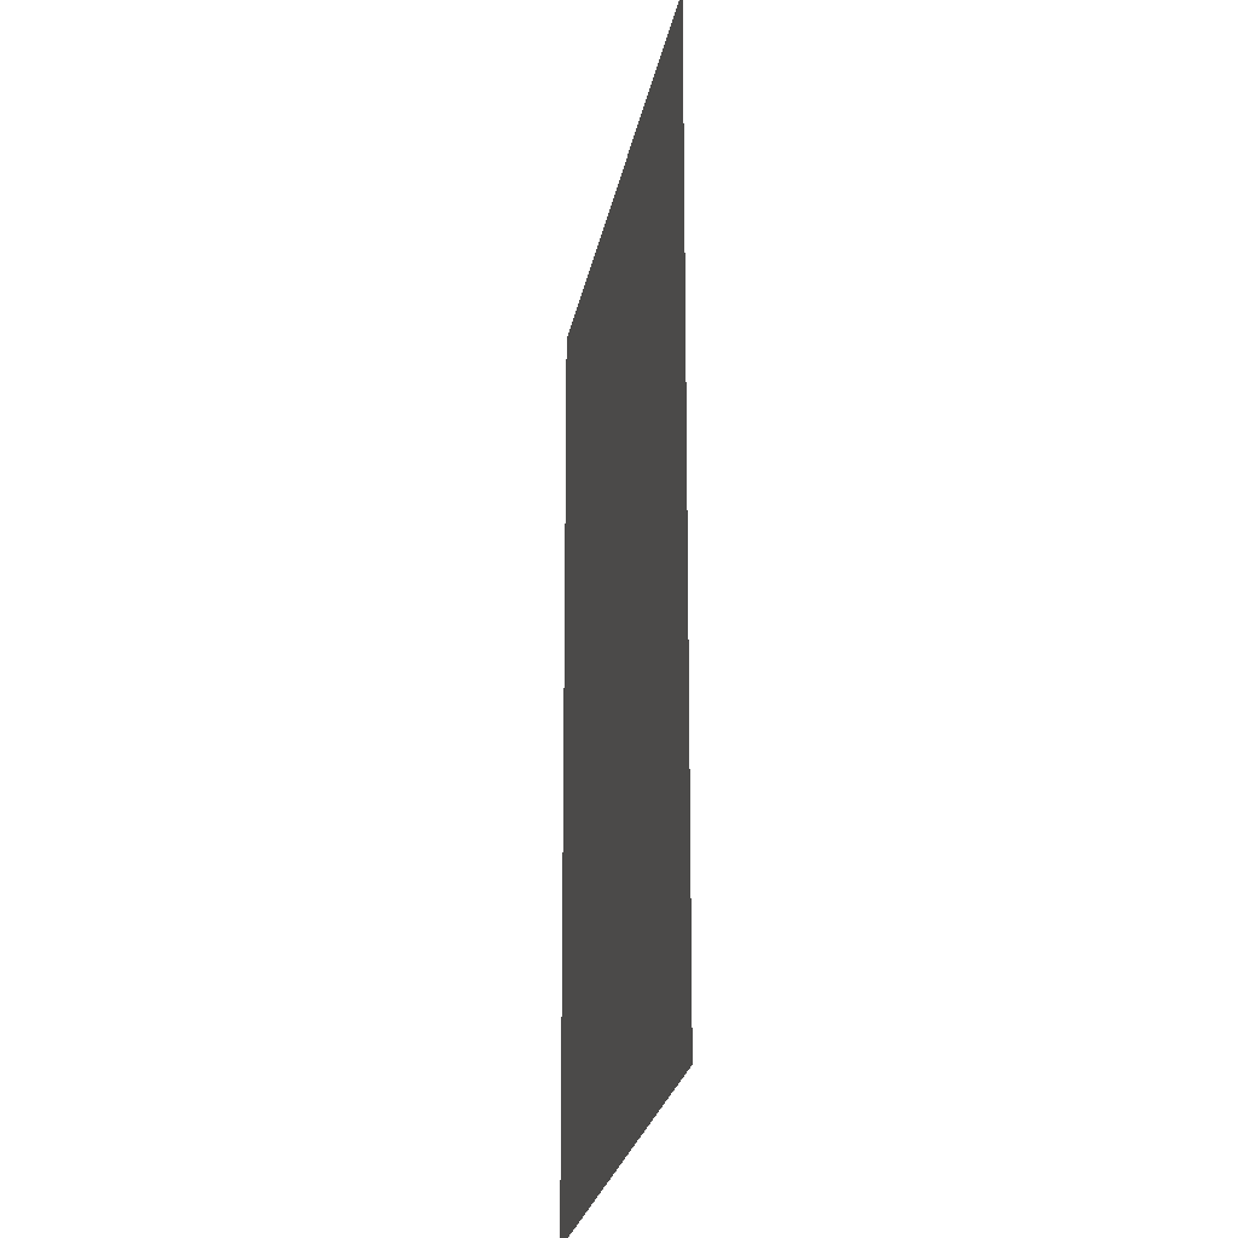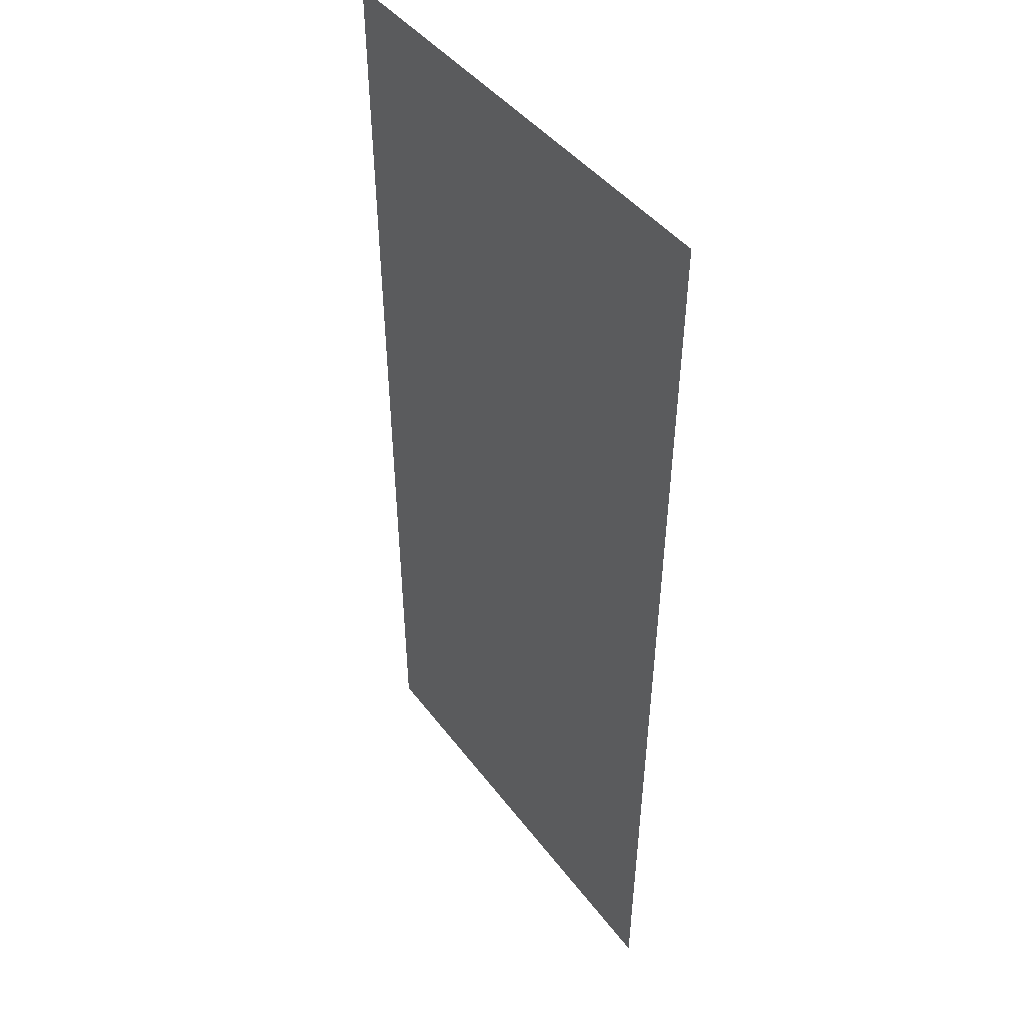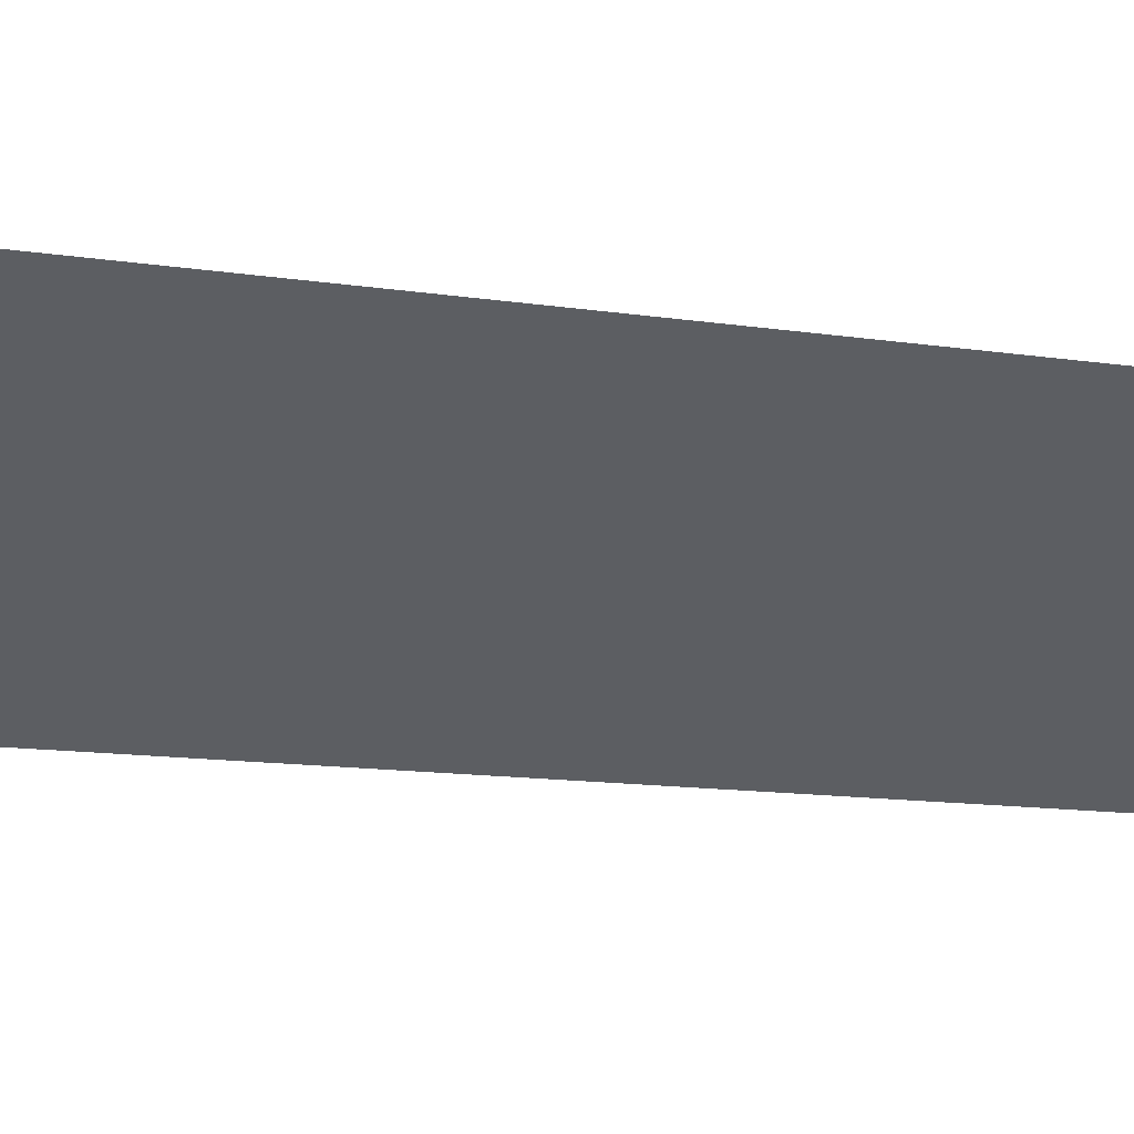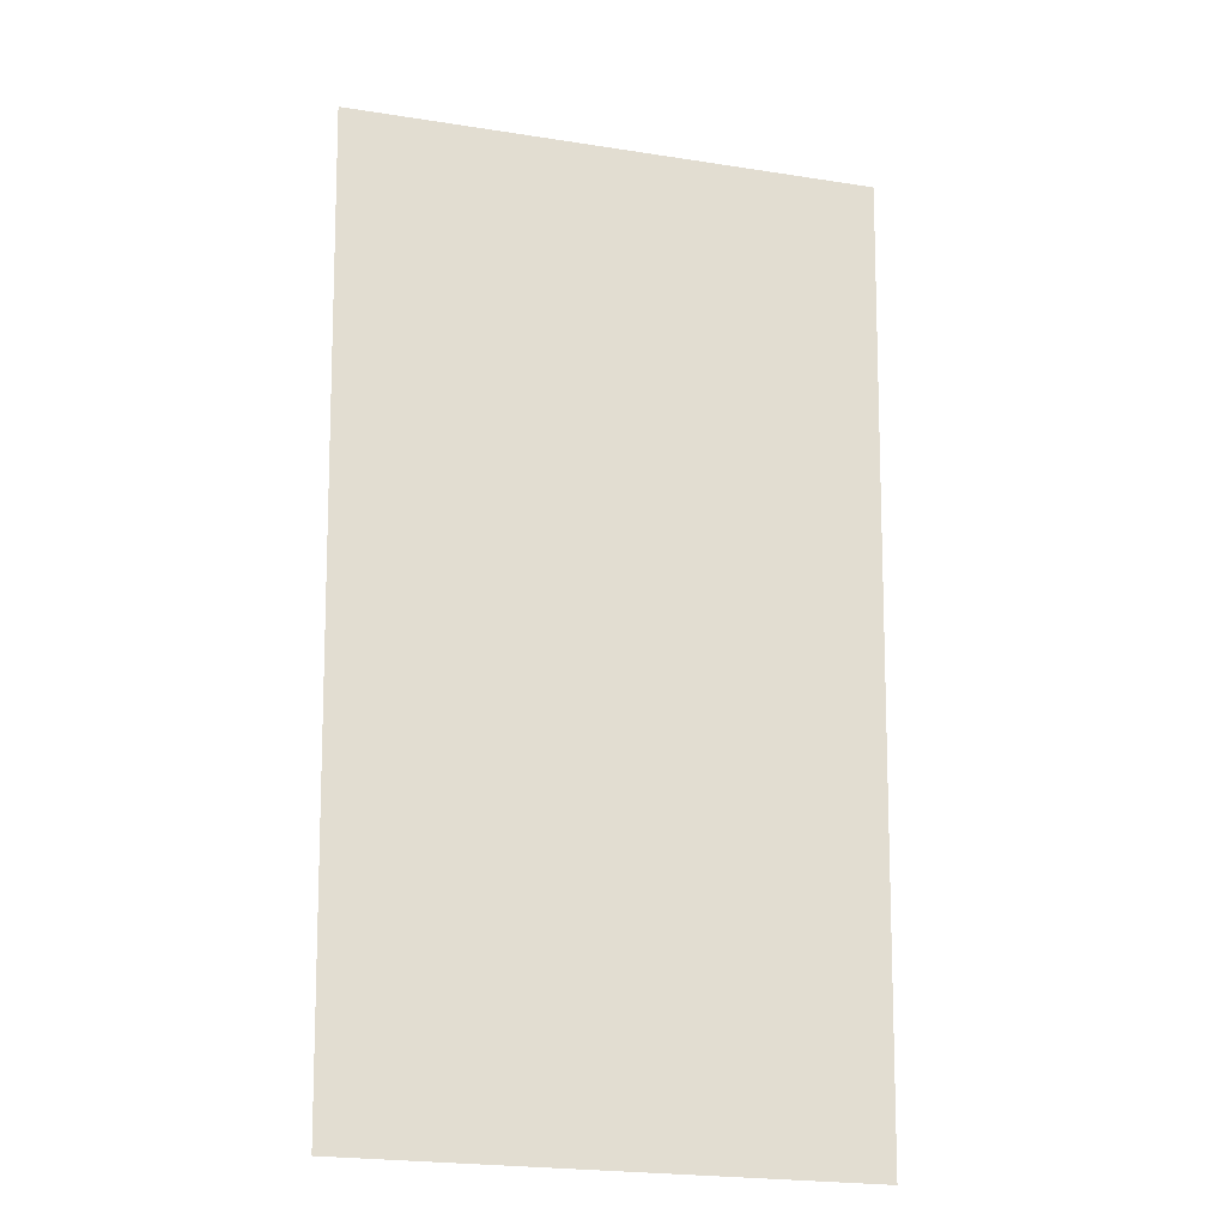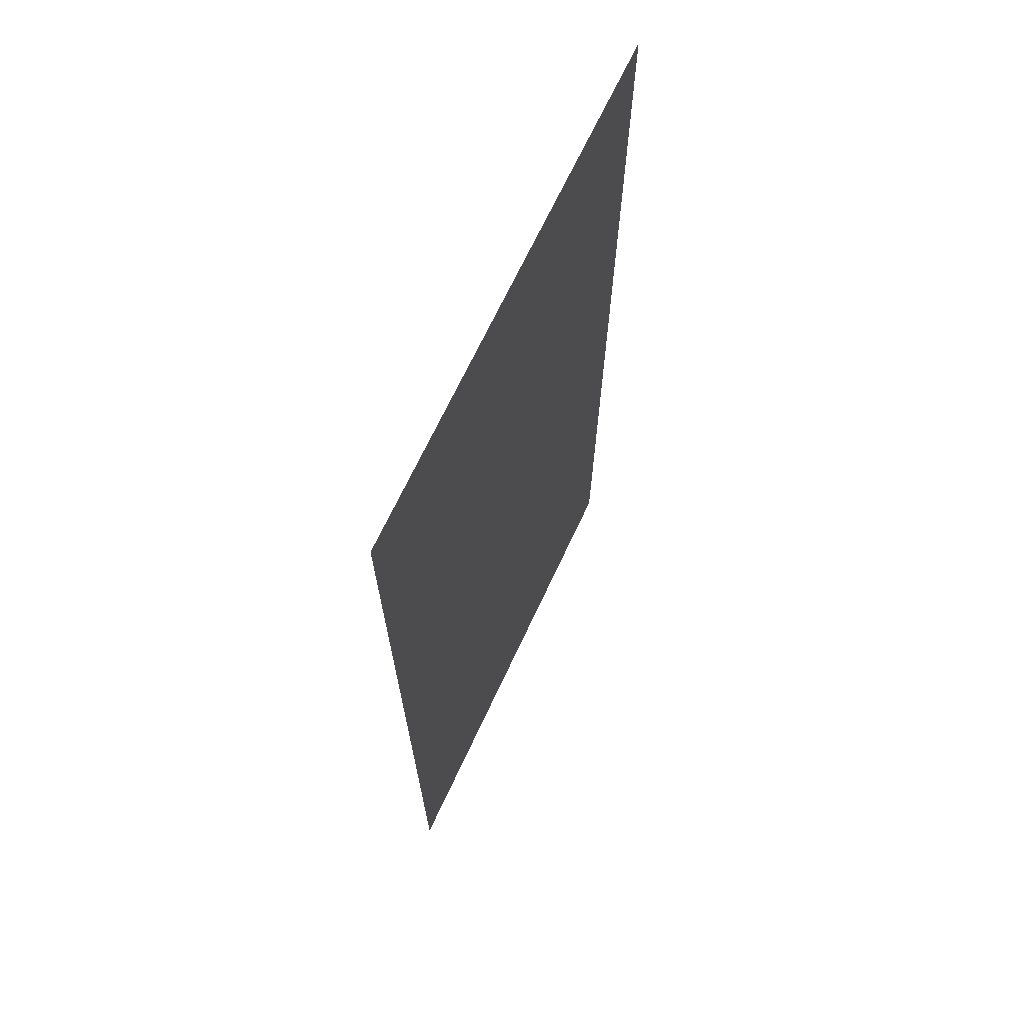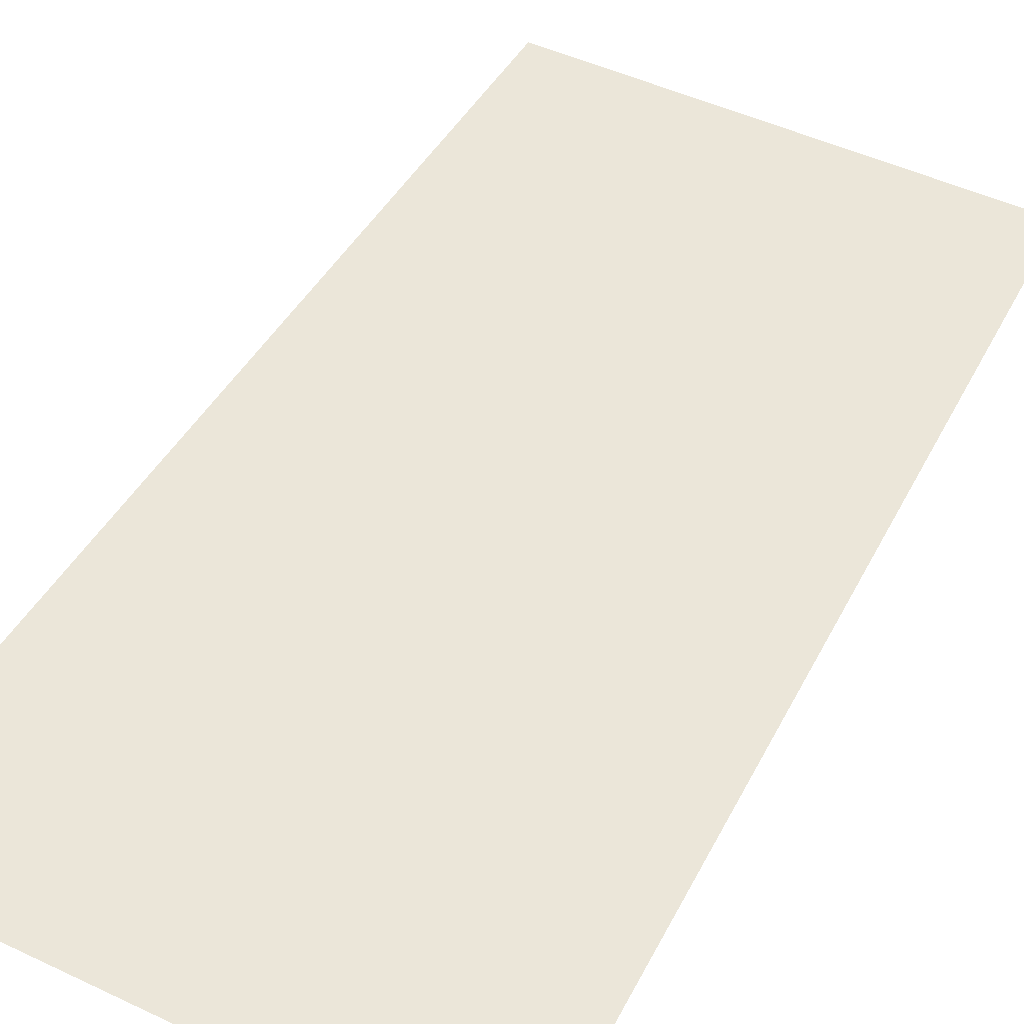
<metadata>
{"format":"obj","ext":"obj","renderer":"f3d","projection":"perspective","resolution":1024,"background":"white","views":[{"elev":-29.5,"azim":-102.1,"up":"+Y"},{"elev":42.0,"azim":56.7,"up":"+Y"},{"elev":-37.4,"azim":-97.4,"up":"+Z"},{"elev":-23.6,"azim":-14.7,"up":"+Y"},{"elev":67.0,"azim":114.8,"up":"+Y"},{"elev":48.0,"azim":-152.1,"up":"+Z"}]}
</metadata>
<code>
g ArenaV3_FlagB1
v -2.384e-07 0 0
v 0.4252 0 2.384e-07
v 0.4158 -0.3902 2.384e-07
v 0 -0.3902 0
v 0.4065 -0.7803 2.384e-07
v -2.384e-07 -0.7803 0
v 0.3971 -1.171 2.384e-07
v -2.384e-07 -1.171 0
v 0.3877 -1.561 2.384e-07
v -2.384e-07 -1.561 0
v -0.4252 0 0
v -0.4158 -0.3902 -4.768e-07
v -0.4065 -0.7803 -4.768e-07
v -0.3971 -1.171 0
v -0.3877 -1.561 0
g ArenaV3_FlagB1_0
f 3 2 1
f 4 3 1
f 5 3 4
f 6 5 4
f 7 5 6
f 8 7 6
f 9 7 8
f 10 9 8
f 4 1 11
f 12 4 11
f 6 4 12
f 13 6 12
f 8 6 13
f 14 8 13
f 10 8 14
f 15 10 14

</code>
